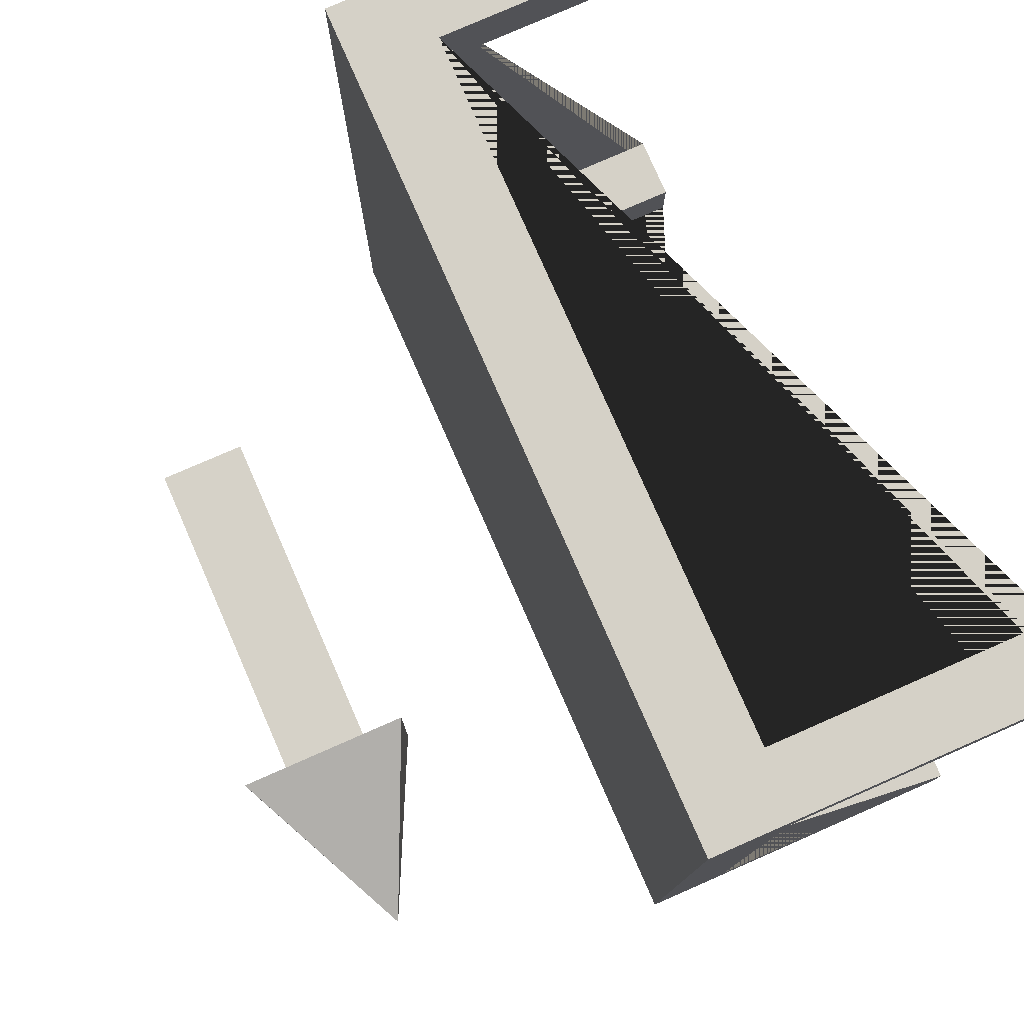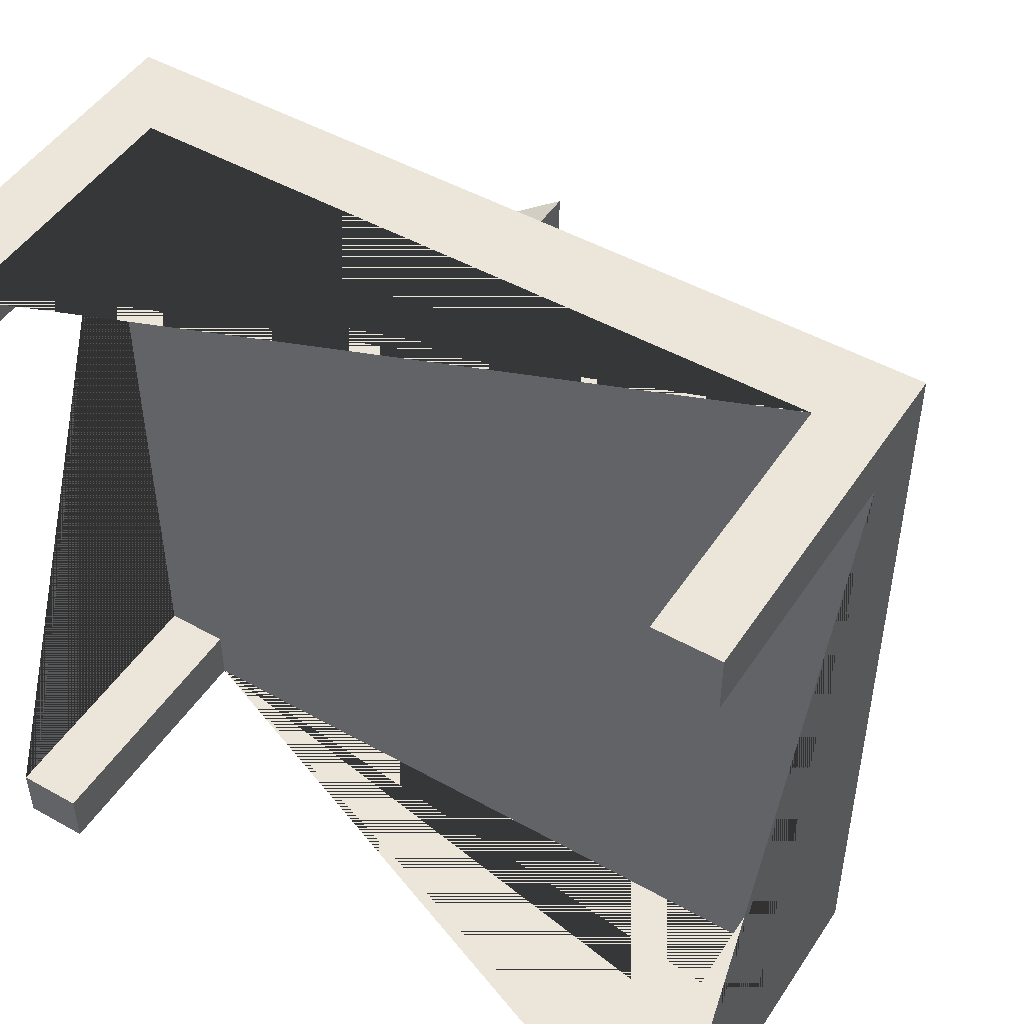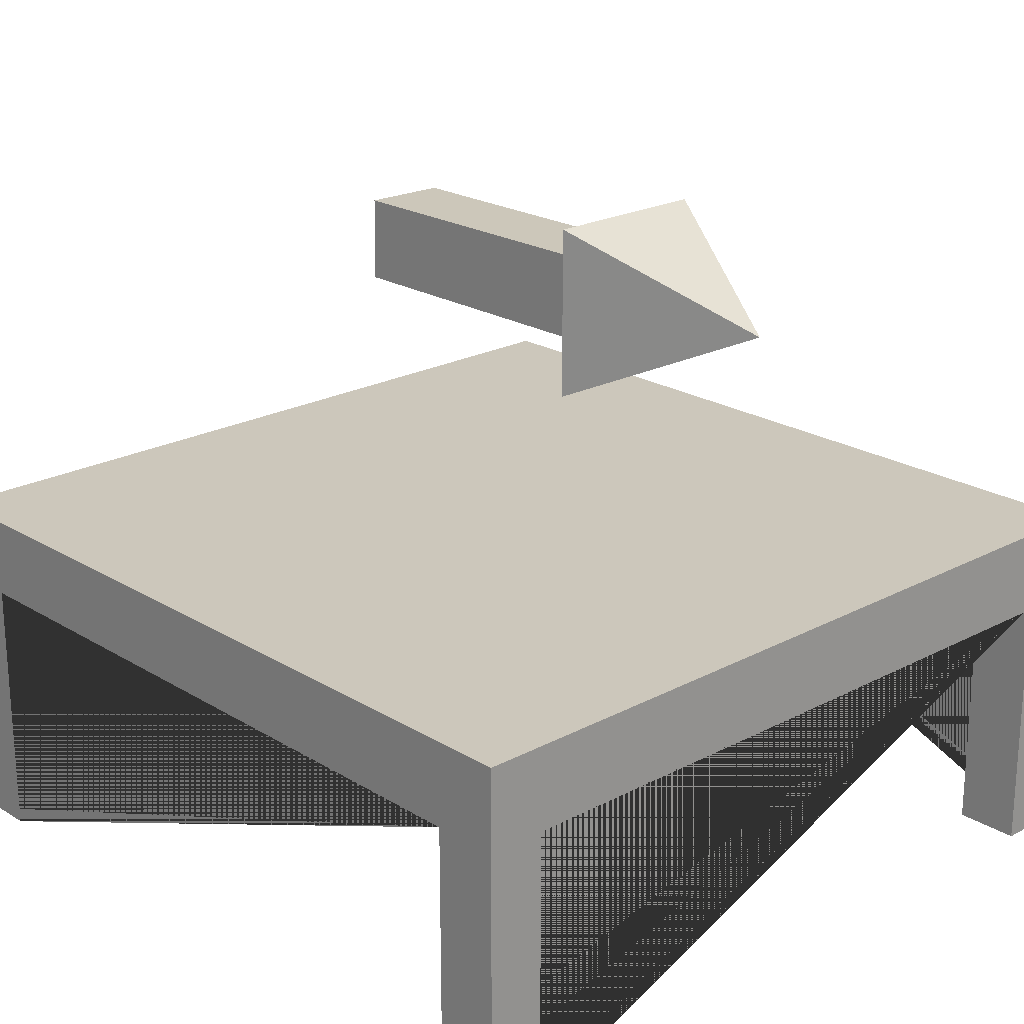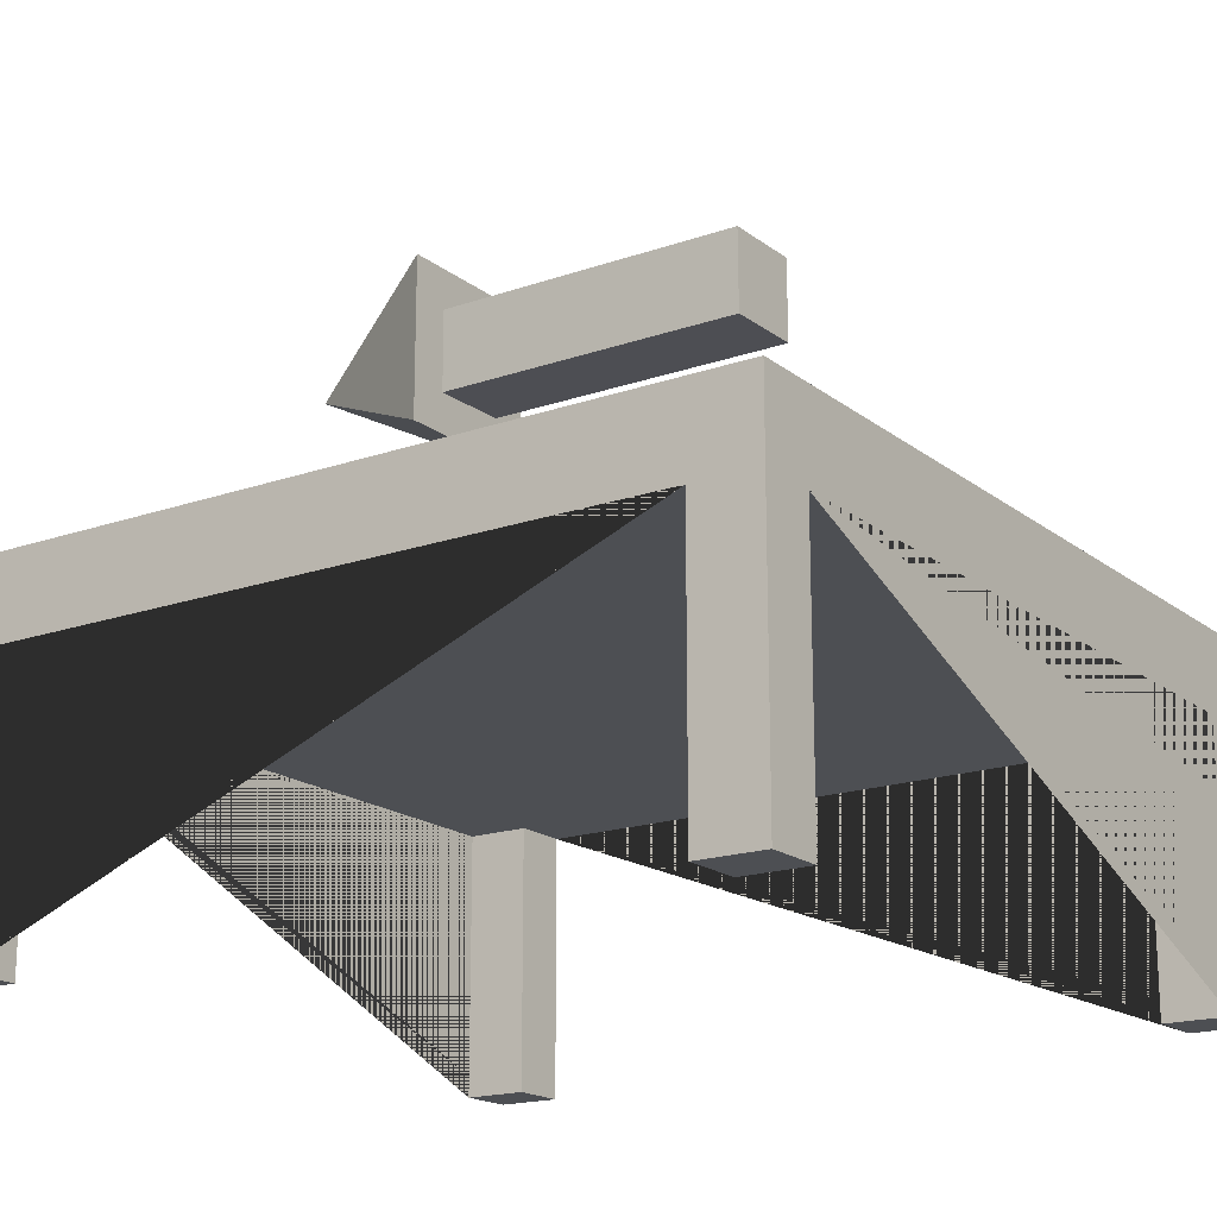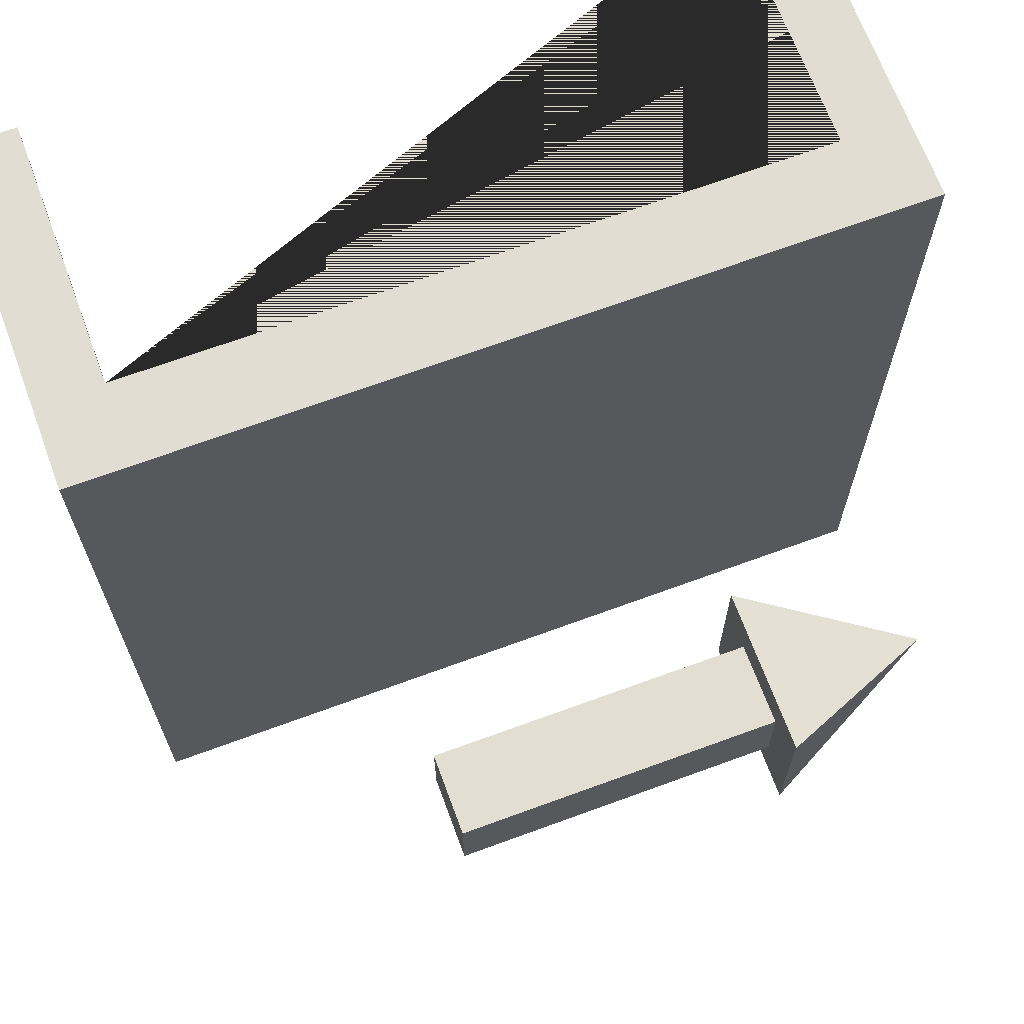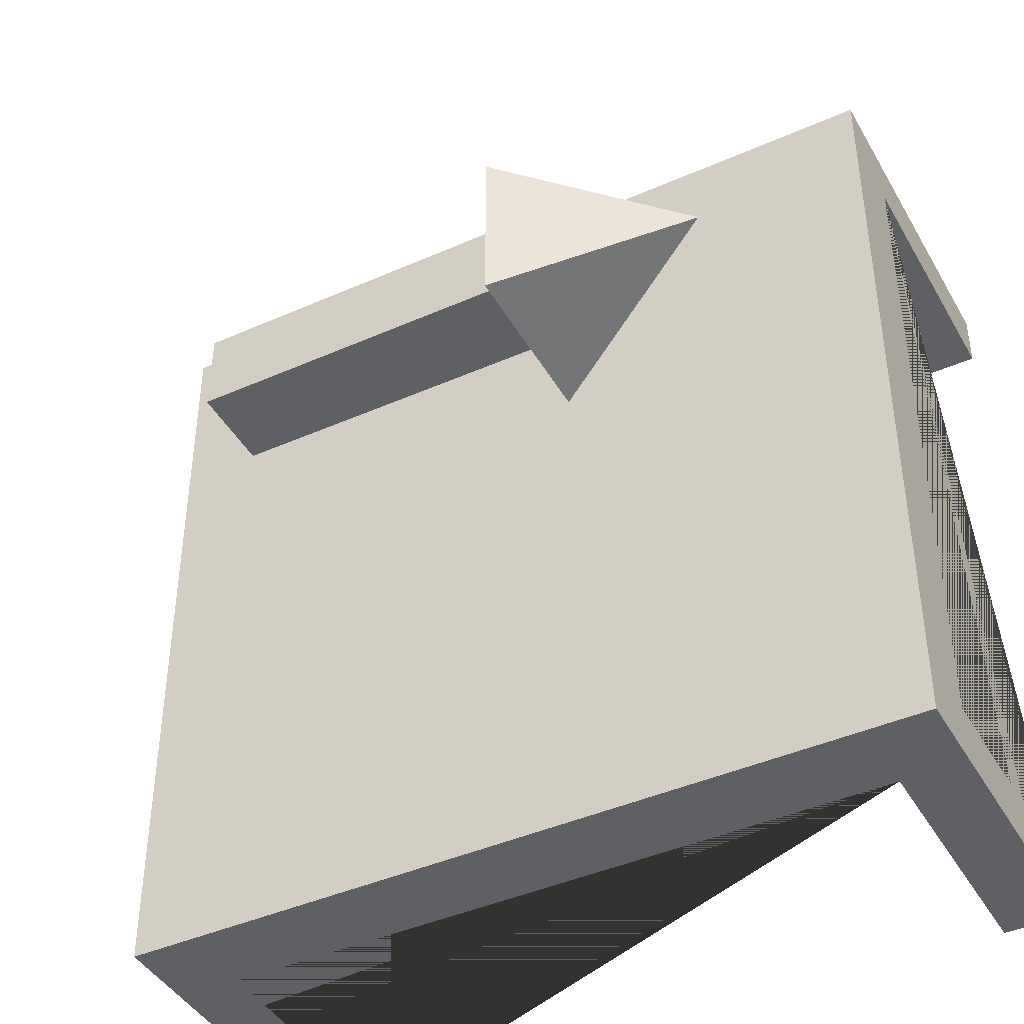
<metadata>
{"format":"obj","ext":"obj","renderer":"f3d","projection":"perspective","resolution":1024,"background":"white","views":[{"elev":78.7,"azim":66.3,"up":"+Y"},{"elev":48.5,"azim":-148.0,"up":"+Y"},{"elev":21.7,"azim":46.9,"up":"+Z"},{"elev":-17.9,"azim":-145.6,"up":"+Z"},{"elev":68.1,"azim":-20.3,"up":"+Y"},{"elev":-42.9,"azim":27.8,"up":"+Y"}]}
</metadata>
<code>
g default
v -0.08 -0.07331 0.3251
v -0.08 -0.002269 0.3251
v -0.08 -0.002269 -0.003923
v -0.08 -0.07331 -0.003923
v -0.92 -0.9258 0.3251
v -0.92 -0.9968 0.3251
v -0.92 -0.9968 -0.003923
v -0.92 -0.9258 -0.003923
v -0.92 -0.07331 -0.003923
v -0.92 -0.07331 0.3251
v -1 -0.07331 0.3251
v -1 -0.07331 -0.003923
v -1 -0.9258 0.3251
v -0.92 -0.002269 0.3251
v 0 -0.07331 0.3251
v 0 -0.9258 0.3251
v -0.08 -0.9258 0.3251
v -0.08 -0.9968 0.3251
v -1 -0.9258 -0.003923
v 0 -0.9258 -0.003923
v -0.08 -0.9258 -0.003923
v 0 -0.07331 -0.003923
v -1 -0.002269 -0.003923
v -0.92 -0.002269 -0.003923
v 0 -0.002269 -0.003923
v -0.08 -0.9968 -0.003923
v 0 -0.9968 -0.003923
v 0 -0.9968 0.4251
v -1 -0.9968 0.4251
v -1 -0.9968 -0.003923
v 0 -0.002269 0.4251
v -1 -0.002269 0.4251
g transporterband:polySurface3
f 1 2 3 4
f 5 6 7 8
f 9 10 11 12
f 5 13 11 10 14 2 1 15 16 17 18 6
f 19 13 5 8
f 17 16 20 21
f 4 22 15 1
f 9 12 23 24
f 22 4 3 25
f 18 26 27 28 29 30 7 6
f 29 28 31 32
f 14 24 23 32 31 25 3 2
f 19 8 7 30
f 15 22 25 31 28 27 20 16
f 11 13 19 30 29 32 23 12
f 21 20 27 26
f 10 9 24 14
f 17 21 26 18
g default
v -0.7001 -0.5492 0.8003
v -0.3001 -0.5497 0.8009
v -0.7 -0.4492 0.7991
v -0.3 -0.4497 0.7997
v -0.6999 -0.4503 0.6991
v -0.2999 -0.4508 0.6997
v -0.7 -0.5503 0.7003
v -0.3 -0.5508 0.7009
g transporterband:pCube5
f 33 34 36 35
f 35 36 38 37
f 37 38 40 39
f 39 40 34 33
f 34 40 38 36
f 39 33 35 37
g default
v -0.3079 -0.4 0.65
v -0.3079 -0.4 0.85
v -0.3079 -0.6 0.85
v -0.3079 -0.6 0.65
v -0.09556 -0.5 0.75
g transporterband:pPyramid1
f 41 44 43 42
f 41 42 45
f 42 43 45
f 43 44 45
f 44 41 45

</code>
